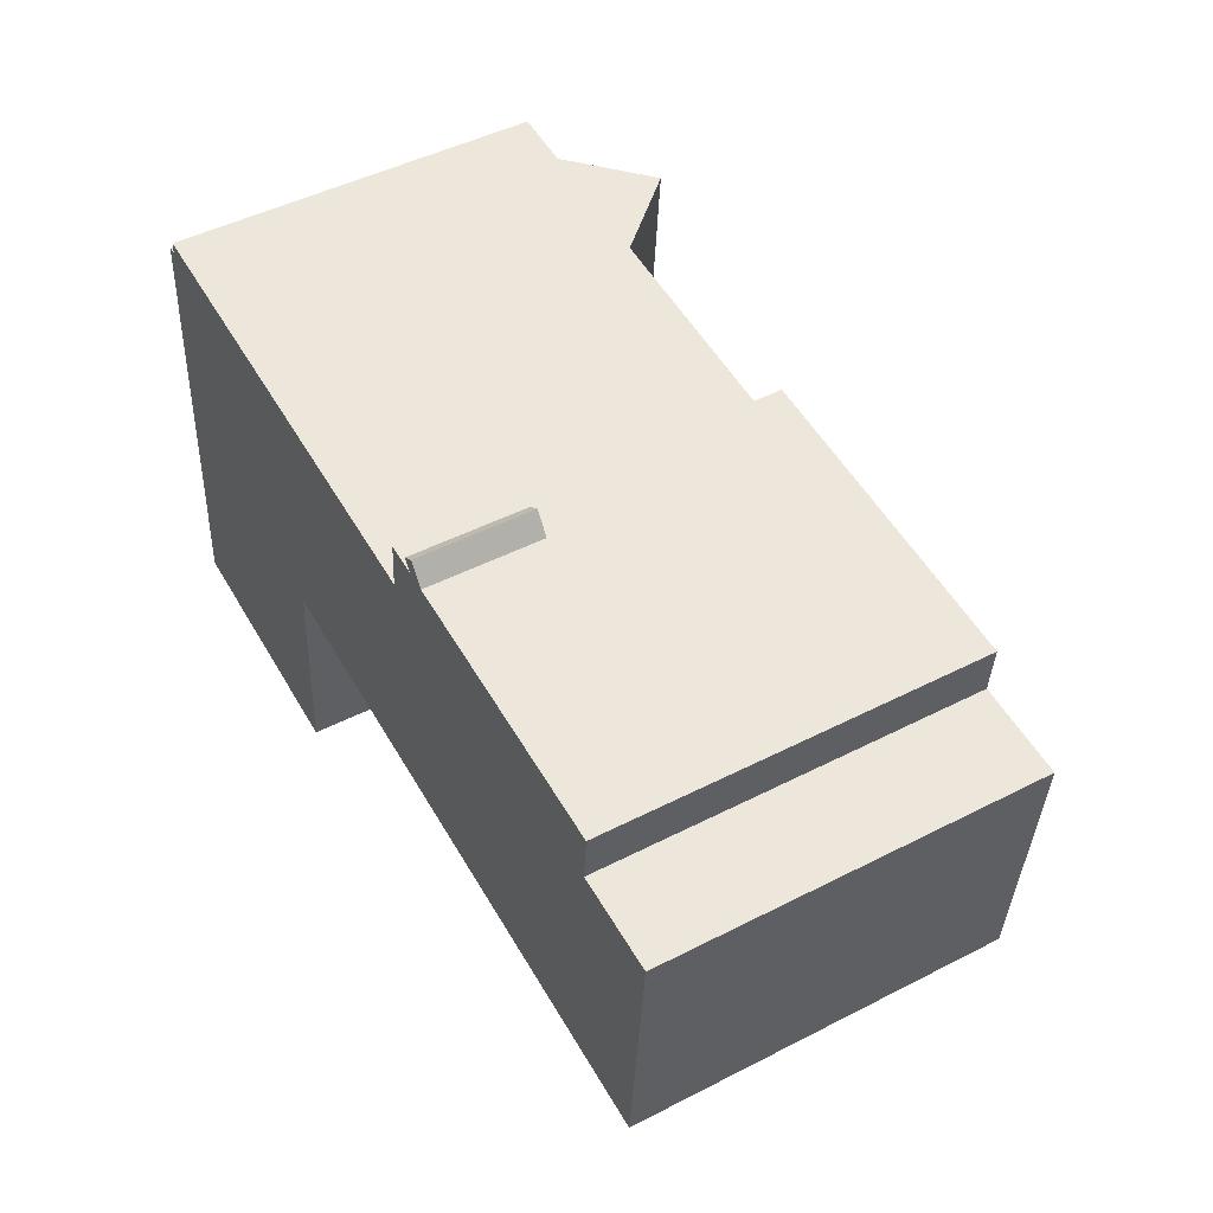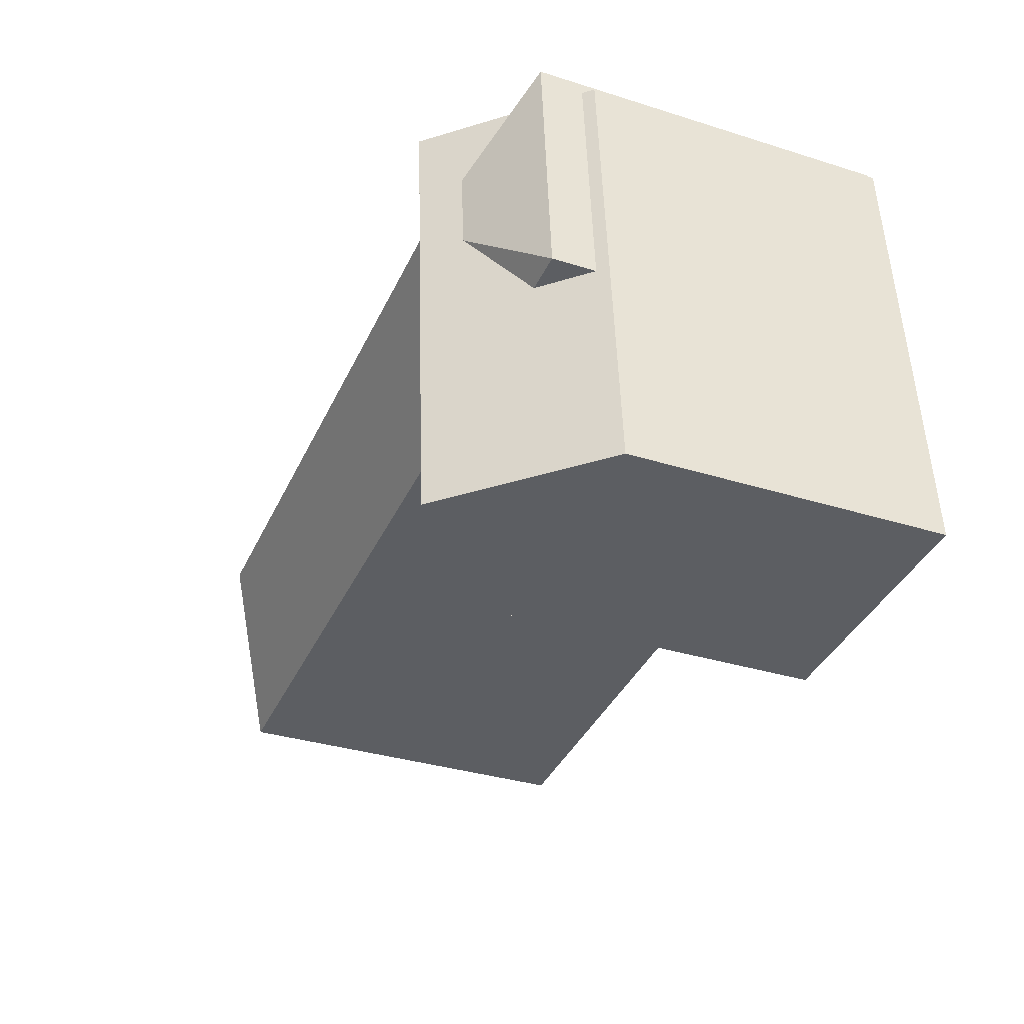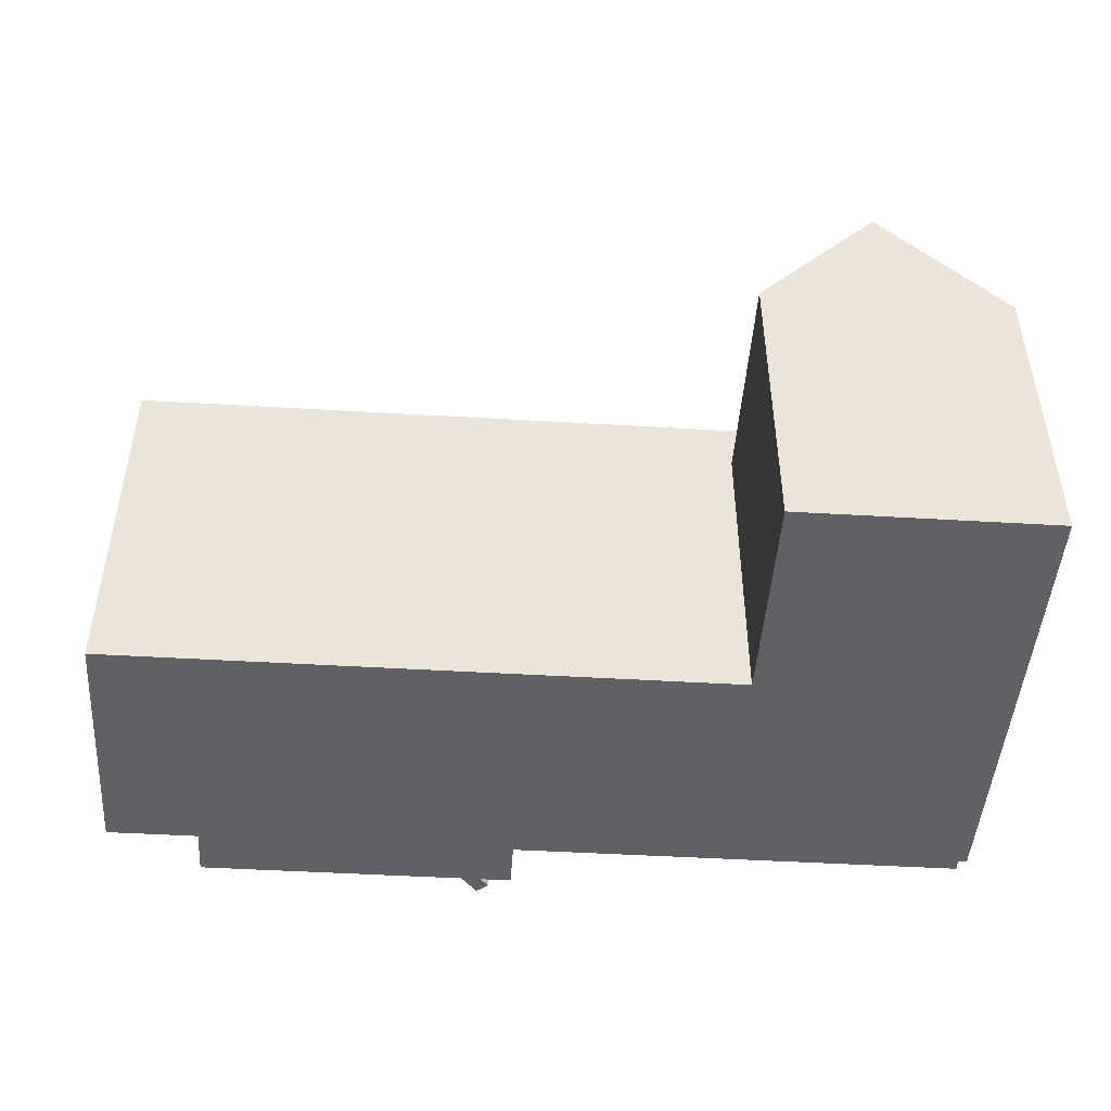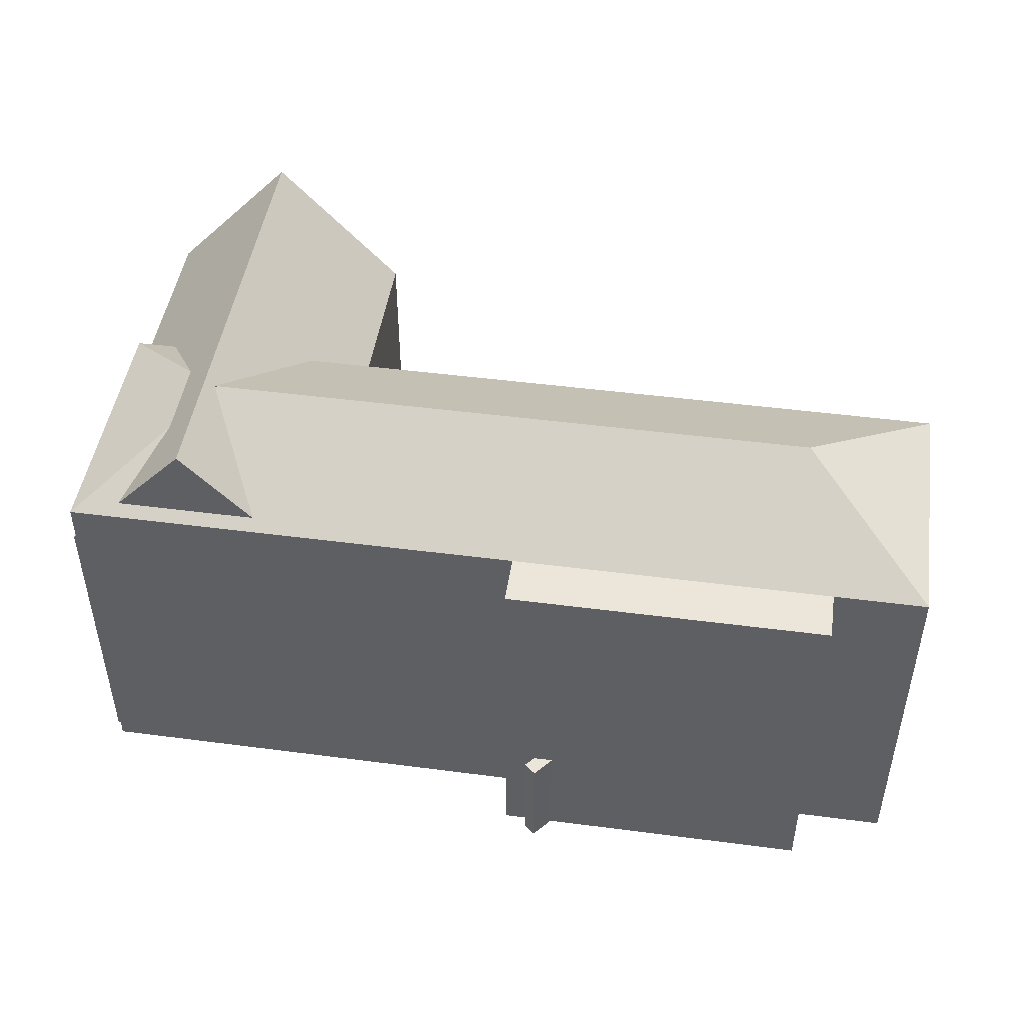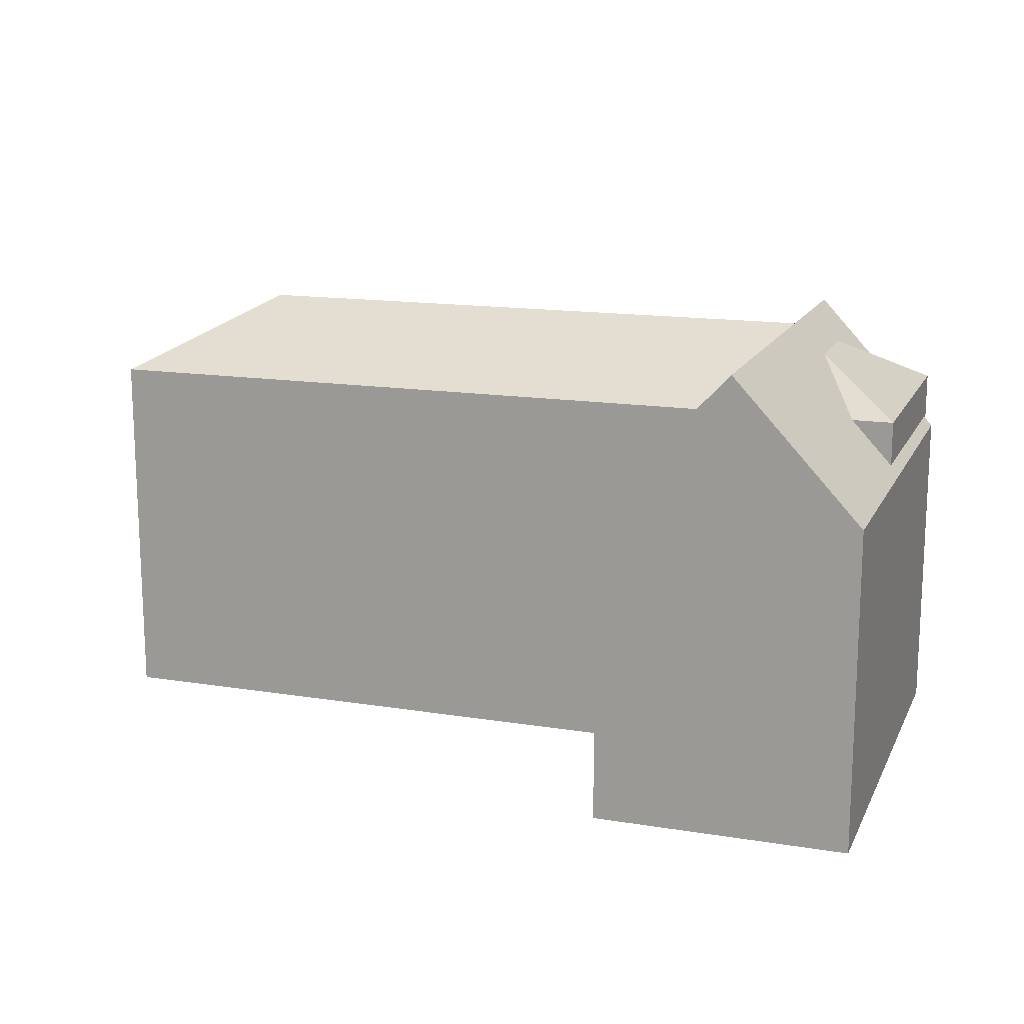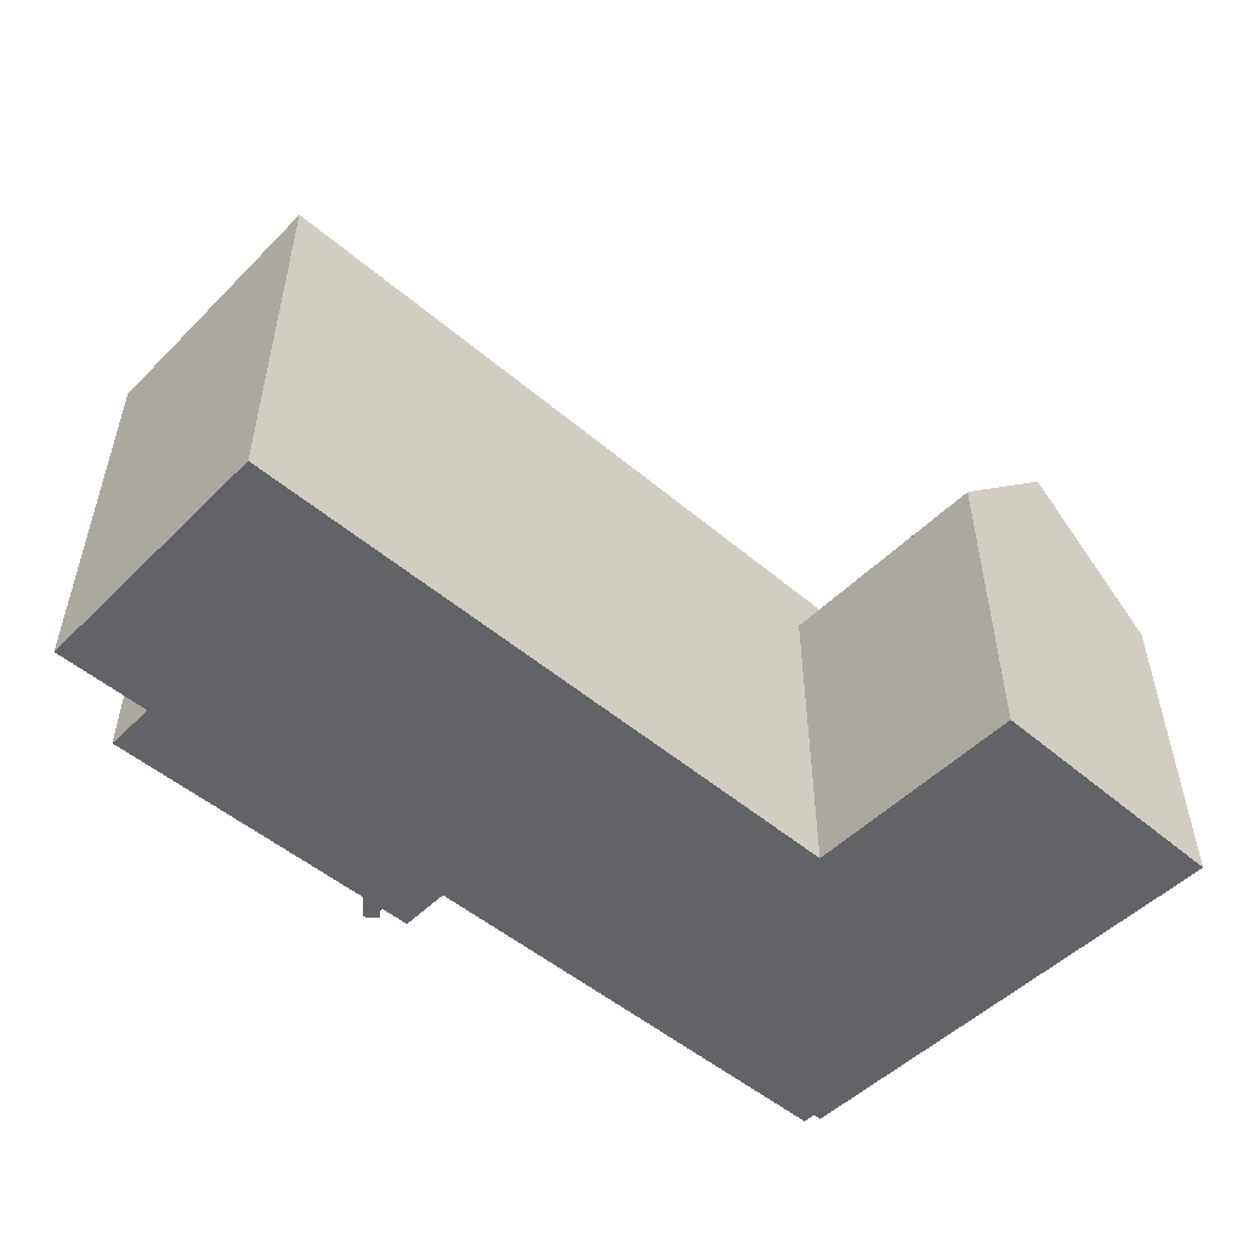
<metadata>
{"format":"obj","ext":"obj","renderer":"f3d","projection":"perspective","resolution":1024,"background":"white","views":[{"elev":48.0,"azim":60.2,"up":"+Z"},{"elev":-33.6,"azim":-113.3,"up":"+Z"},{"elev":-46.9,"azim":-179.3,"up":"+Y"},{"elev":47.1,"azim":13.0,"up":"+Y"},{"elev":15.1,"azim":-156.4,"up":"+Y"},{"elev":-50.8,"azim":141.7,"up":"+Y"}]}
</metadata>
<code>
v  31.63 -1.822e-15 29.76
v  33.24 -1.777e-15 29.02
v  32.37 -1.854e-15 30.27
v  32.08 -1.783e-15 29.11
v  49 -1.516e-15 24.76
v  49.23 -1.699e-15 27.74
v  30.22 -1.792e-15 29.26
v  29.98 -1.61e-15 26.29
v  53.27 -5.467e-16 8.929
v  54.51 -1.489e-15 24.32
v  17.4 -1.671e-15 27.29
v  2.802 -1.743e-15 28.46
v  2.742 -1.696e-15 27.7
v  2.222 -1.699e-15 27.75
v  1.05 -8.029e-16 13.11
v  47.76 -5.738e-16 9.37
v  28.75 -6.67e-16 10.89
v  46.88 -5.781e-16 9.441
v  16.17 -7.287e-16 11.9
v  15.12 7.413e-17 -1.211
v  0 0 0
v  47.76 22.31 9.37
v  53.27 22.31 8.928
v  28.75 22.31 10.89
v  13.19 22.31 12.14
v  16.17 19.11 11.9
v  16.17 6.845 11.9
v  30.22 22.31 29.26
v  49.23 6.845 27.74
v  49.23 22.31 27.74
v  33.24 6.845 29.02
v  30.22 6.845 29.26
v  32.08 6.845 29.11
v  29.98 6.845 26.29
v  29.98 22.31 26.29
v  29.98 5.579 26.29
v  14.43 22.31 27.53
v  2.803 6.845 28.46
v  5.258 22.31 28.27
v  2.803 19.67 28.46
v  2.803 22.31 28.46
v  1.57 19.67 13.07
v  1.57 22.31 13.07
v  2.742 19.67 27.7
v  2.742 6.845 27.7
v  49 22.31 24.76
v  0.6007 19.11 7.495
v  0.0004078 19.11 -0.0006047
v  1.05 19.11 13.11
v  2.222 19.11 27.74
v  13.96 22.75 26.8
v  7.963 25.29 27.28
v  5.6 22.75 27.47
v  9.781 27.24 27.14
v  10.34 26.64 27.09
v  15.12 19.11 -1.211
v  7.559 27.24 -0.6062
v  15.72 19.11 6.285
v  54.51 22.31 24.32
v  31.63 6.845 29.76
v  32.37 6.845 30.27
v  4.025 22.31 12.87
v  9.302 27.24 21.16
v  7.209 25.29 17.87
v  7.606 25.29 22.82
v  9.776 26.64 20.06
v  9.792 26.64 20.26
v  9.884 26.7 20.15
v  46.19 26.7 17.24
g defaultobject
f 1 2 3
f 2 1 4
f 2 5 6
f 5 2 4
f 5 4 7
f 5 7 8
f 5 9 10
f 9 5 8
f 9 8 11
f 9 11 12
f 9 12 13
f 9 13 14
f 9 14 15
f 9 15 16
f 16 15 17
f 16 17 18
f 17 15 19
f 19 15 20
f 20 15 21
f 9 22 23
f 22 9 24
f 24 9 25
f 25 9 26
f 26 9 27
f 27 9 18
f 27 18 19
f 18 9 16
f 19 18 17
f 28 29 30
f 29 28 31
f 31 28 32
f 31 32 33
f 33 32 4
f 4 32 7
f 31 6 29
f 6 31 2
f 34 28 35
f 28 34 32
f 32 34 36
f 32 36 8
f 32 8 7
f 36 11 8
f 11 36 34
f 11 34 35
f 11 35 12
f 12 35 37
f 12 37 38
f 38 37 39
f 38 39 40
f 40 39 41
f 42 41 43
f 41 42 44
f 41 44 45
f 41 45 13
f 41 13 38
f 38 13 12
f 41 38 40
f 30 5 46
f 5 30 29
f 5 29 6
f 21 47 48
f 47 21 49
f 49 21 50
f 50 21 15
f 50 15 14
f 51 52 53
f 52 51 54
f 54 51 55
f 21 56 20
f 56 21 48
f 56 48 57
f 58 20 56
f 20 58 26
f 20 26 27
f 20 27 19
f 10 46 5
f 46 10 59
f 9 59 10
f 59 9 23
f 4 60 33
f 60 4 1
f 2 61 3
f 61 2 31
f 1 61 60
f 61 1 3
f 13 50 14
f 50 13 45
f 50 45 44
f 62 42 43
f 49 50 42
f 44 42 50
f 48 47 57
f 49 57 47
f 42 57 49
f 62 57 42
f 63 57 62
f 64 63 62
f 65 63 64
f 53 52 65
f 63 65 52
f 54 63 52
f 57 58 56
f 58 57 25
f 25 57 66
f 66 57 63
f 58 25 26
f 66 63 67
f 67 63 51
f 51 63 55
f 55 63 54
f 41 53 65
f 53 41 39
f 37 53 39
f 53 37 51
f 51 68 67
f 68 51 69
f 69 51 37
f 69 37 35
f 69 35 46
f 69 46 59
f 33 61 31
f 61 33 60
f 35 30 46
f 30 35 28
f 64 41 65
f 41 64 43
f 43 64 62
f 22 69 23
f 69 22 24
f 69 24 68
f 68 24 25
f 68 25 66
f 23 69 59

</code>
